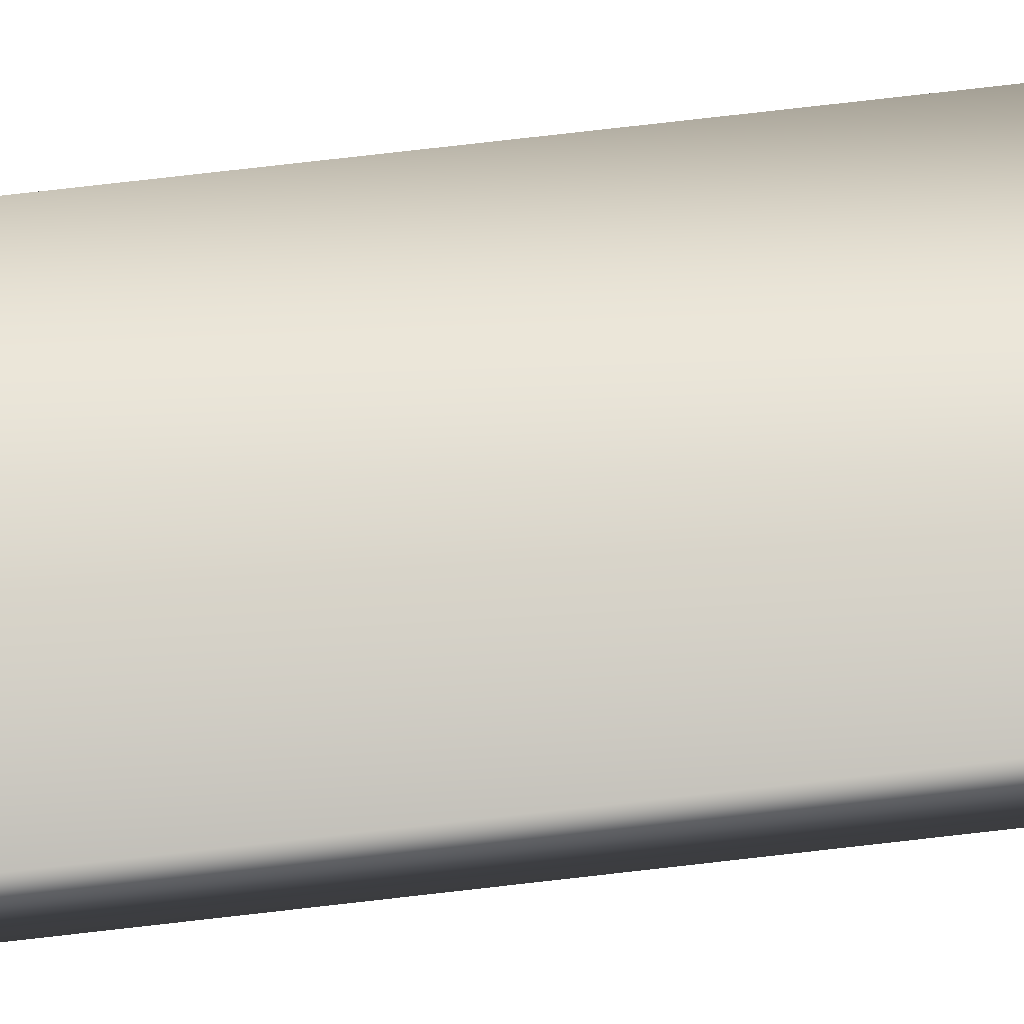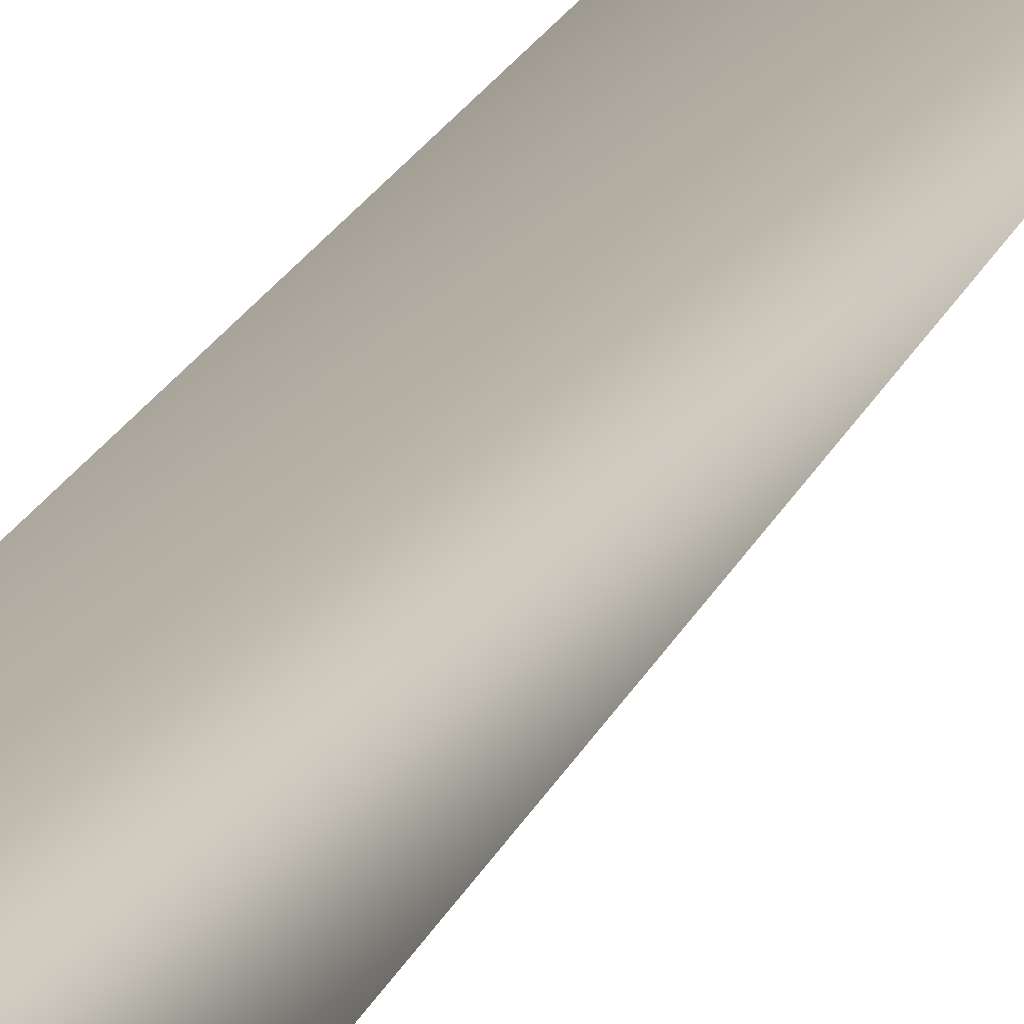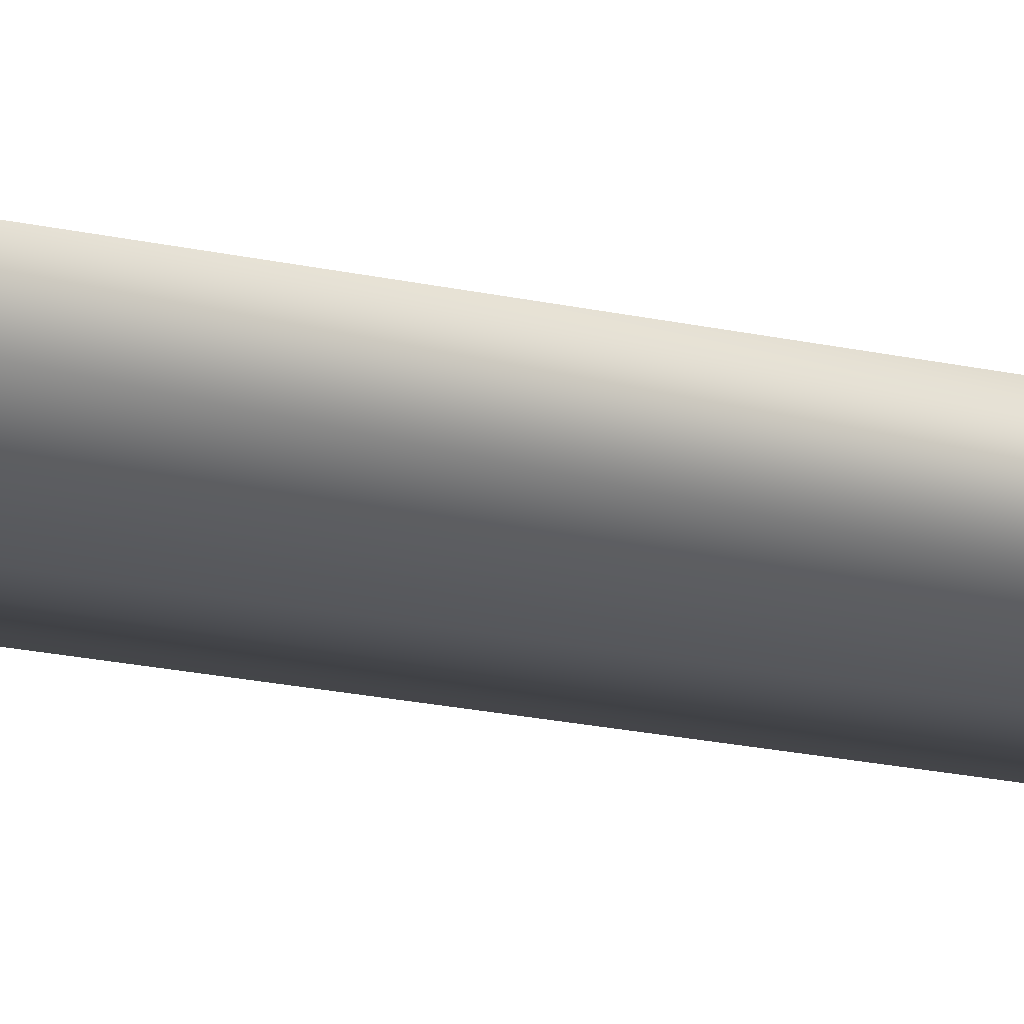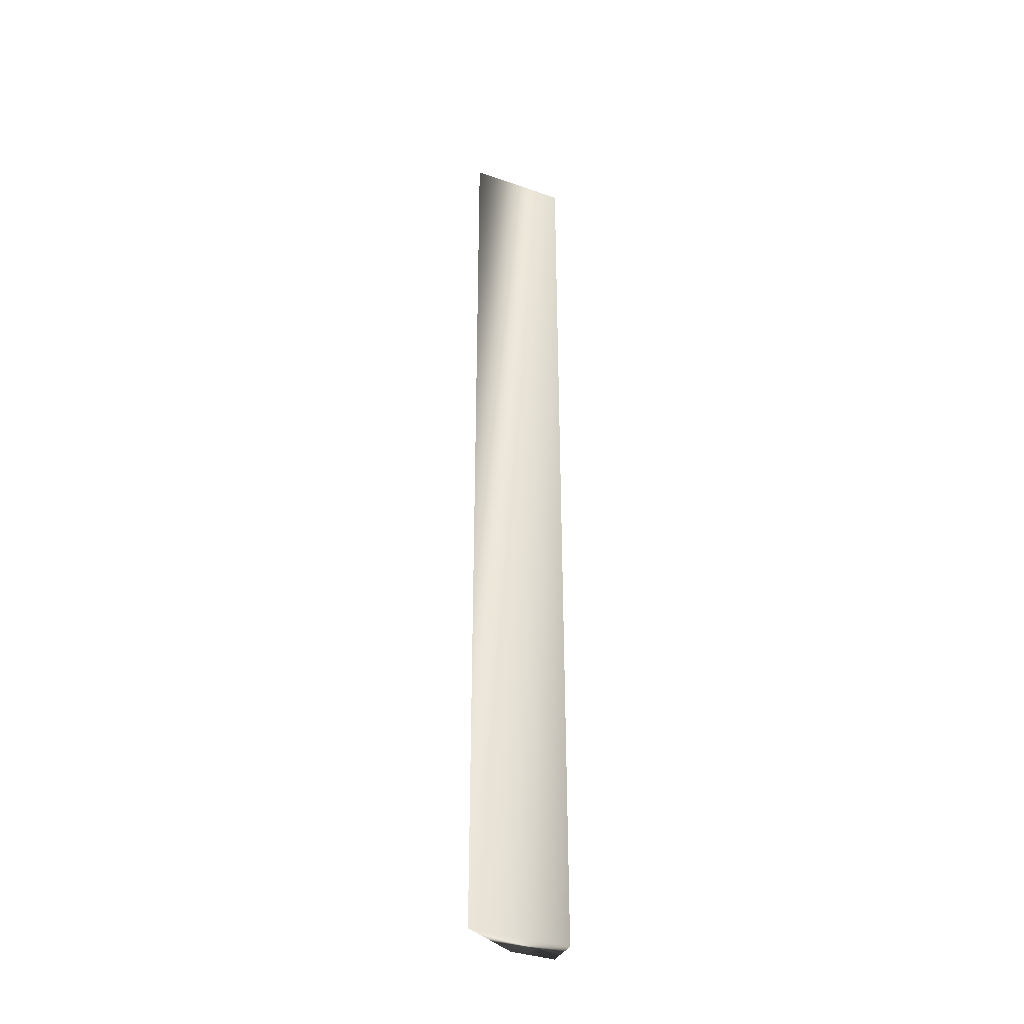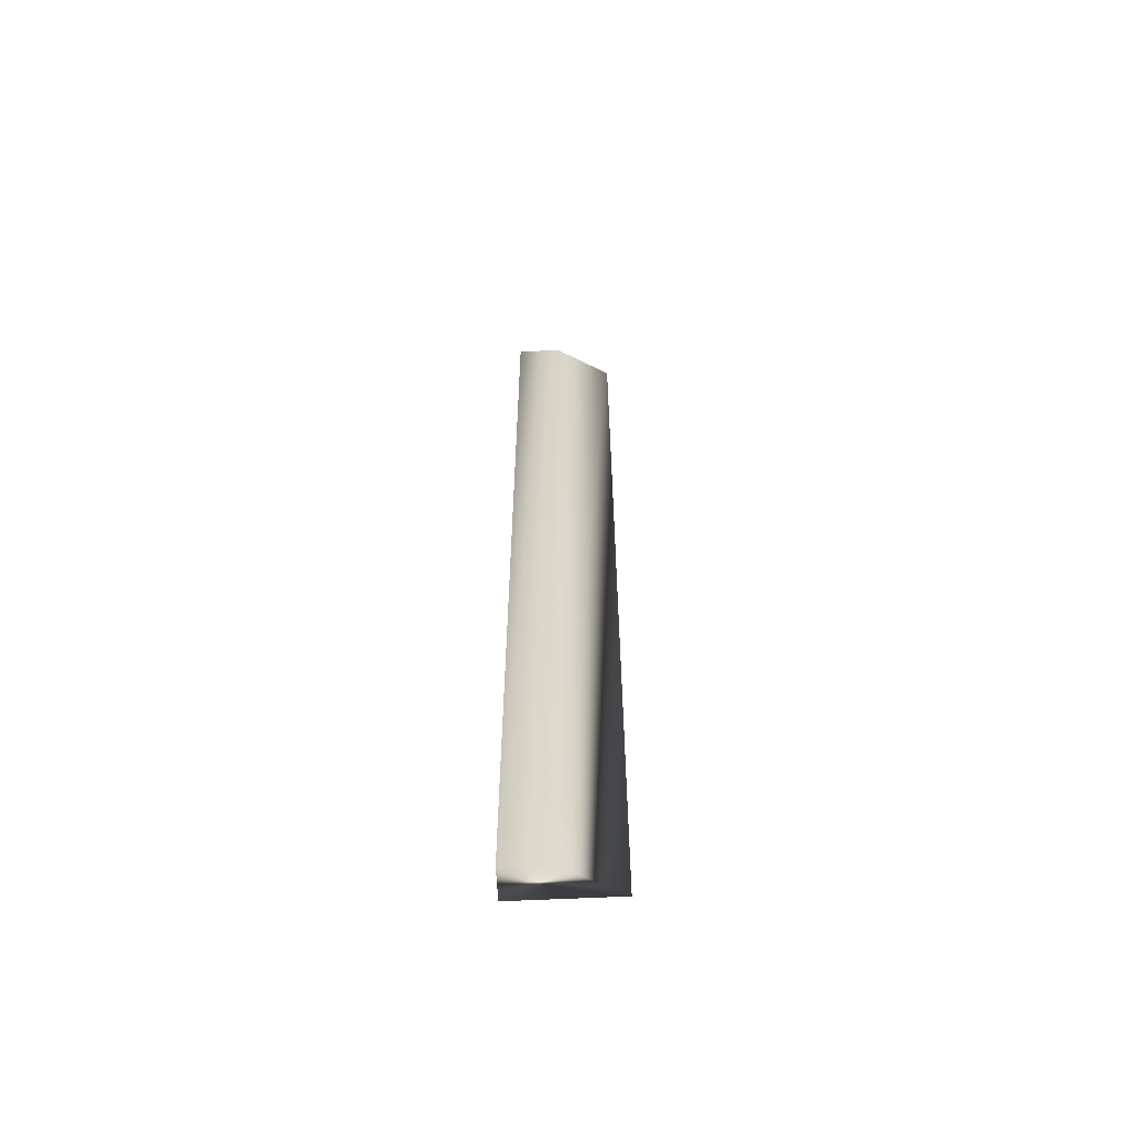
<metadata>
{"format":"obj","ext":"obj","renderer":"f3d","projection":"perspective","resolution":1024,"background":"white","views":[{"elev":71.0,"azim":83.3,"up":"+Z"},{"elev":13.4,"azim":-168.0,"up":"+Z"},{"elev":-13.7,"azim":-121.0,"up":"+Z"},{"elev":-36.3,"azim":-24.5,"up":"+Y"},{"elev":-60.5,"azim":-177.2,"up":"+Y"}]}
</metadata>
<code>
v 50.99 0.1667 -68.96
v 50.99 12.17 -68.96
v 50.99 0.1667 -68.56
v 50.99 12.17 -68.56
v 50.44 0.1667 -68.96
v 50.44 12.17 -68.96
v 49.74 0.1667 -68.56
v 49.74 12.17 -68.56
f 1 2 3
f 3 2 4
f 5 6 1
f 1 6 2
f 1 3 5
f 5 3 7
f 2 6 4
f 4 6 8
f 3 4 7
f 7 4 8
f 6 5 8
f 8 5 7

</code>
